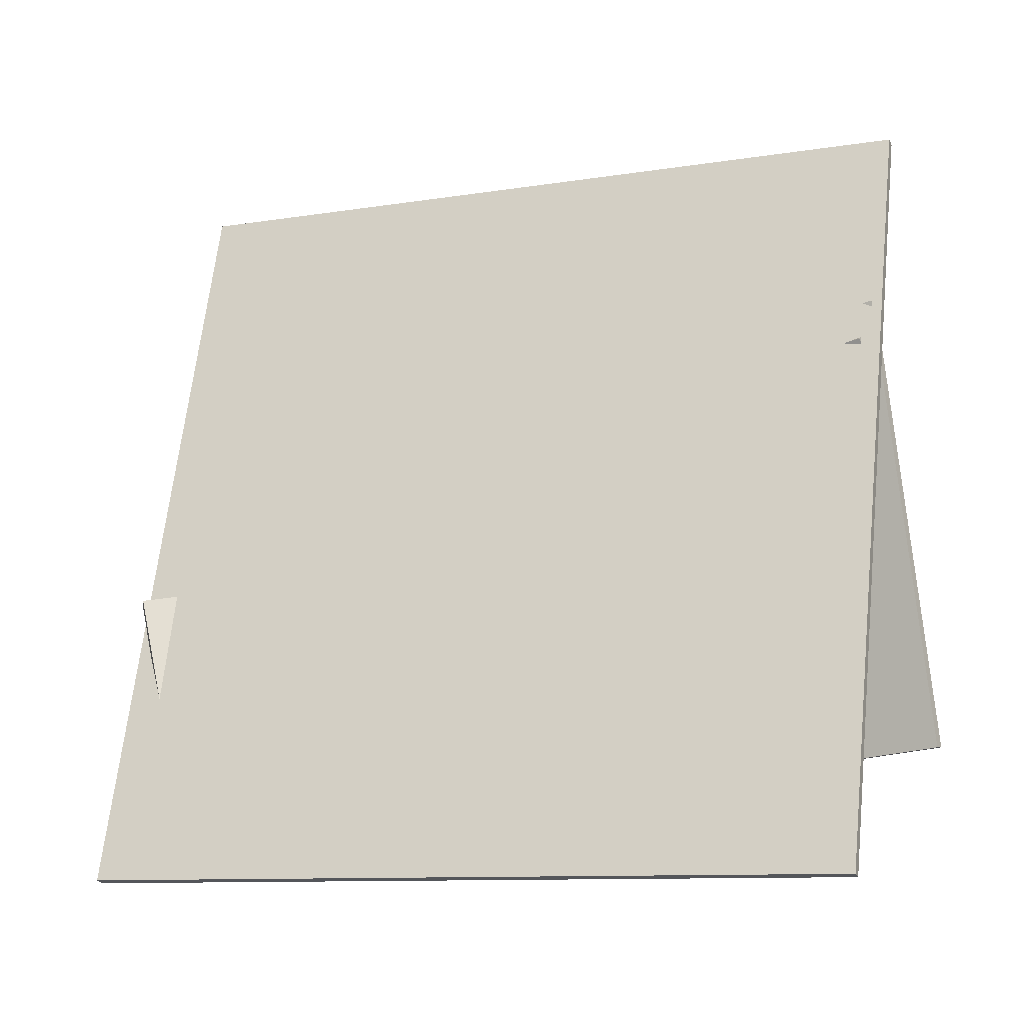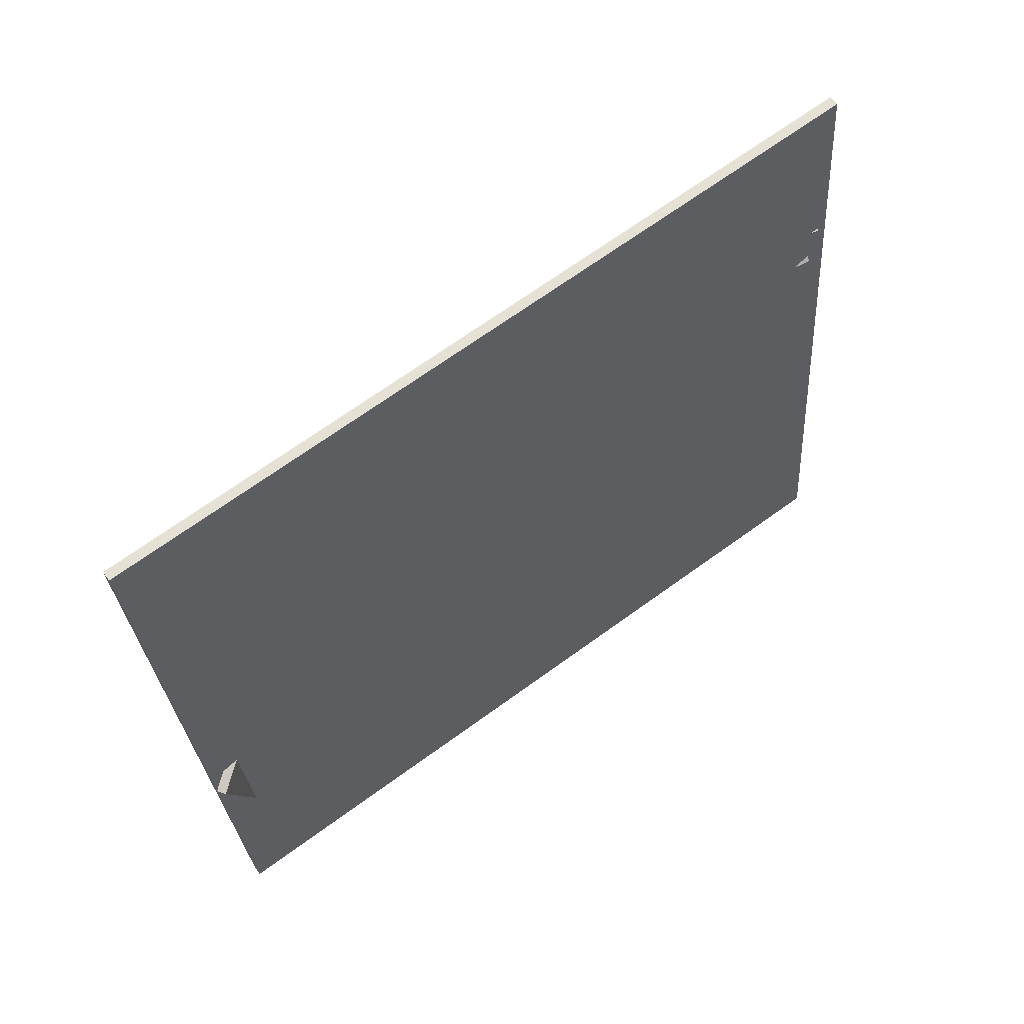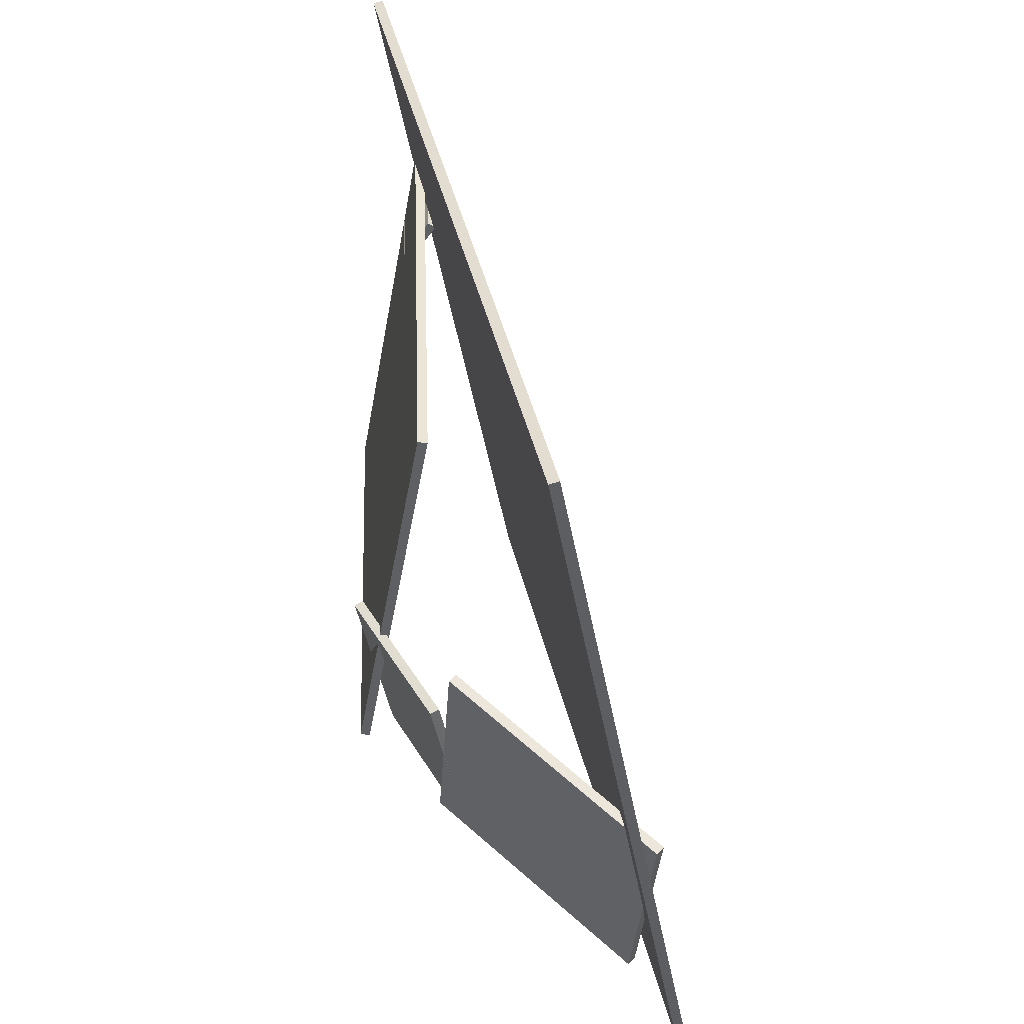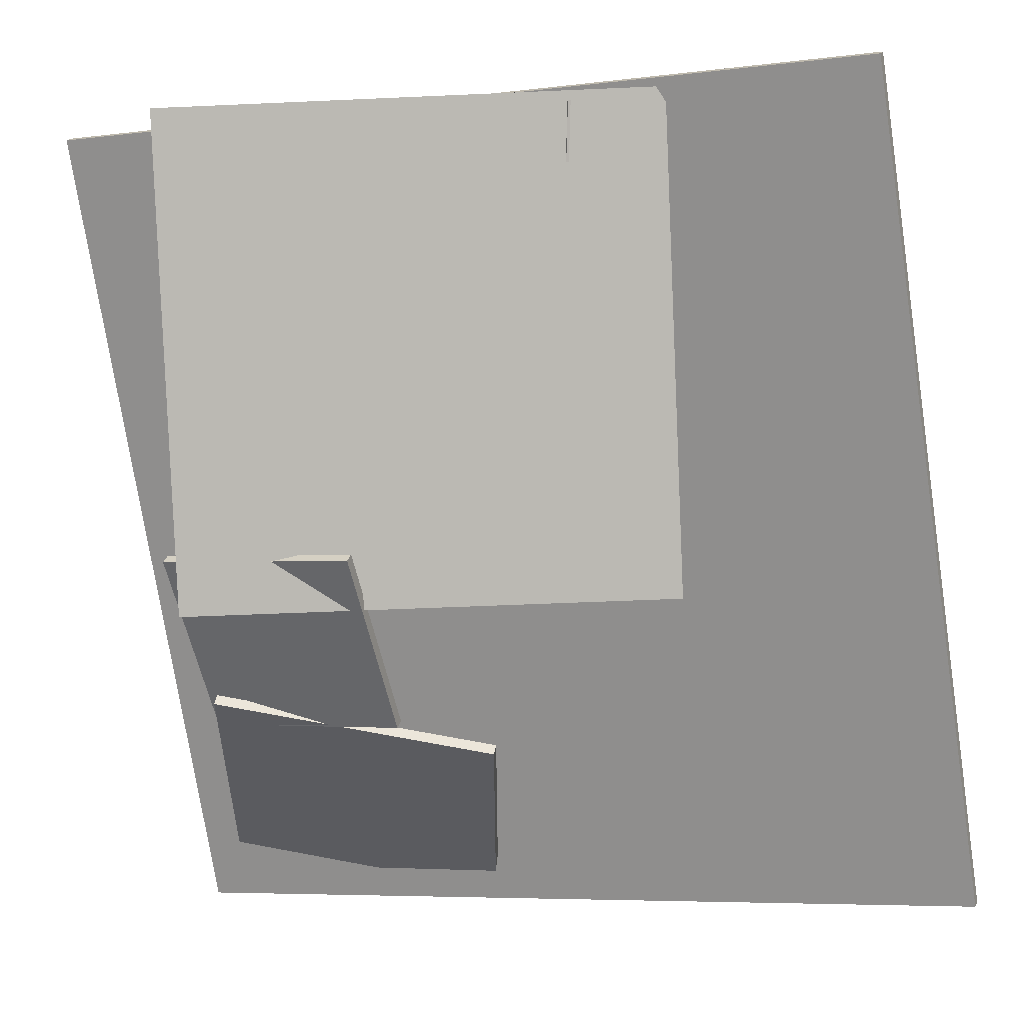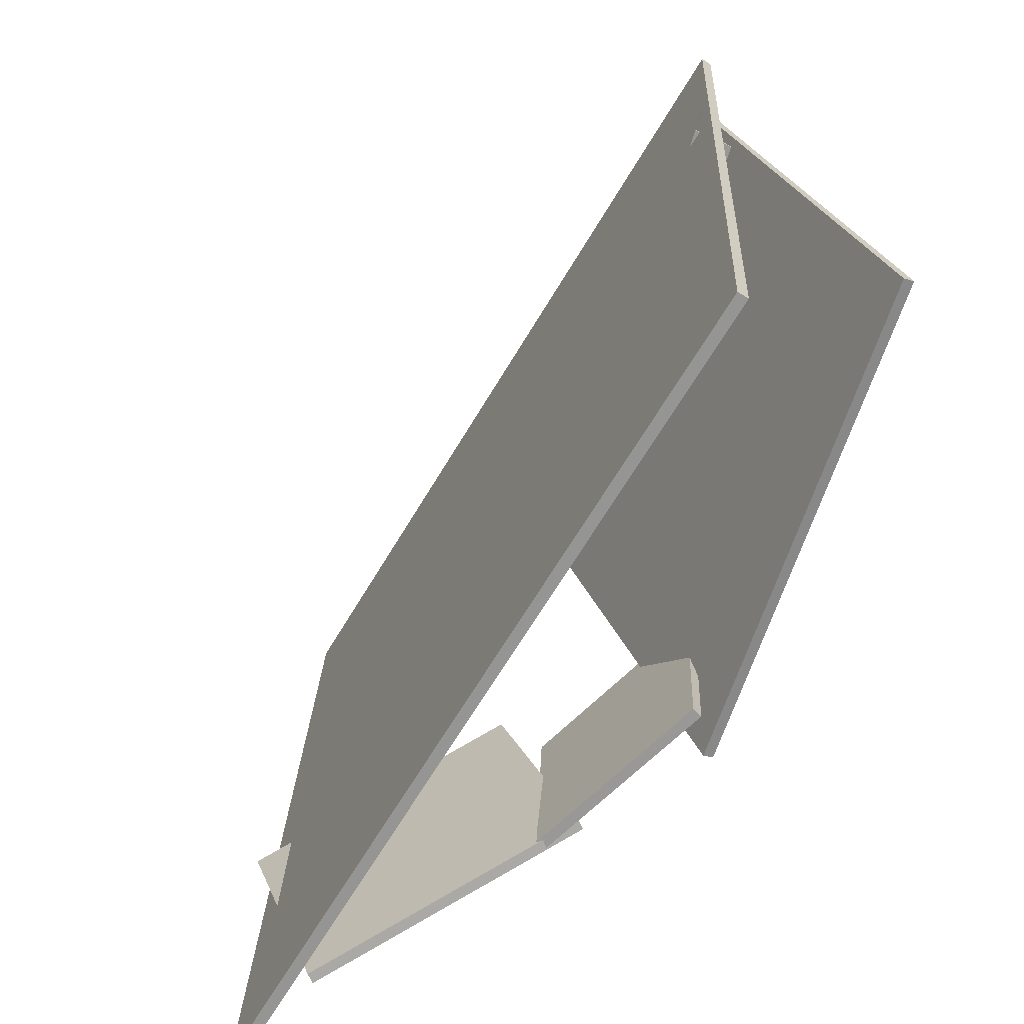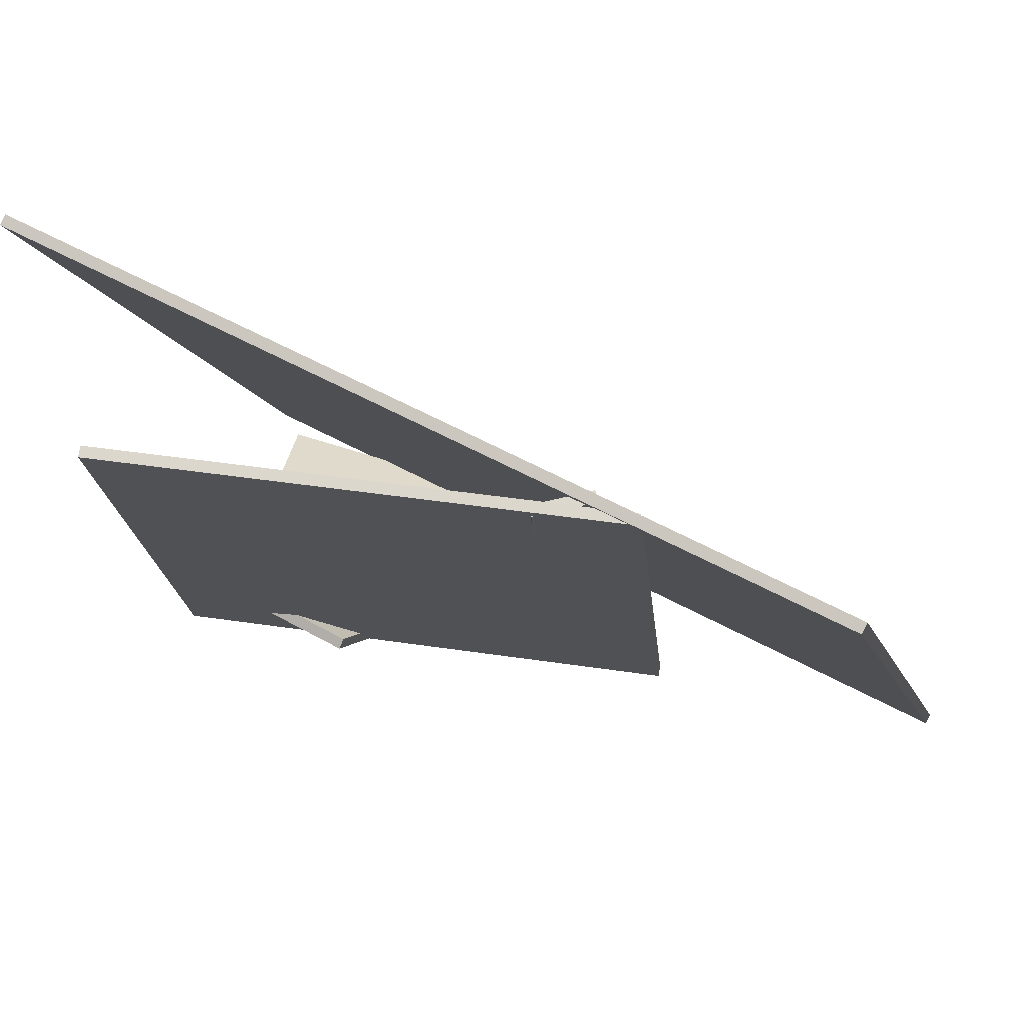
<metadata>
{"format":"obj","ext":"obj","renderer":"f3d","projection":"perspective","resolution":1024,"background":"white","views":[{"elev":-17.3,"azim":143.0,"up":"+Z"},{"elev":72.6,"azim":84.6,"up":"+Z"},{"elev":44.1,"azim":18.0,"up":"+Z"},{"elev":-13.2,"azim":-78.1,"up":"+Y"},{"elev":25.1,"azim":172.2,"up":"+Y"},{"elev":52.0,"azim":-70.3,"up":"+Y"}]}
</metadata>
<code>
v -45.16 230.2 -38.1
v -39.58 231.2 -28.95
v -41.16 230.5 -27.91
v -46.74 229.5 -37.06
v -48.7 240.3 -37.07
v -43.13 241.3 -27.92
v -44.71 240.6 -26.89
v -50.28 239.6 -36.04
v 54.41 112.7 -130.3
v 27.15 105.2 26.62
v 25.47 104.2 26.28
v 52.72 111.7 -130.6
v -26.82 249.7 -137.8
v -54.07 242.1 19.09
v -55.76 241.1 18.74
v -28.51 248.6 -138.1
v -30.12 154.4 -111.6
v -15.02 157.1 -22.13
v -16.87 156.4 -21.79
v -31.97 153.8 -111.3
v -61.05 239.7 -108.9
v -45.96 242.4 -19.45
v -47.81 241.7 -19.12
v -62.9 239.1 -108.6
v -9.069 141.5 -111.9
v -2.483 131.4 -59.55
v -1.662 133.2 -59.31
v -8.248 143.3 -111.7
v 39.47 120.8 -122
v 46.05 110.7 -69.65
v 46.87 112.5 -69.4
v 40.29 122.6 -121.8
v -0.7127 140.1 -112.8
v -7.064 137.4 -76.17
v -8.429 136 -76.51
v -2.078 138.7 -113.2
v -27.22 166.2 -115.5
v -33.57 163.5 -78.86
v -34.94 162.1 -79.2
v -28.59 164.8 -115.9
f 1 2 3
f 1 3 4
f 5 8 7
f 5 7 6
f 1 5 6
f 1 6 2
f 2 6 7
f 2 7 3
f 3 7 8
f 3 8 4
f 5 1 4
f 5 4 8
f 9 10 11
f 9 11 12
f 13 16 15
f 13 15 14
f 9 13 14
f 9 14 10
f 10 14 15
f 10 15 11
f 11 15 16
f 11 16 12
f 13 9 12
f 13 12 16
f 17 18 19
f 17 19 20
f 21 24 23
f 21 23 22
f 17 21 22
f 17 22 18
f 18 22 23
f 18 23 19
f 19 23 24
f 19 24 20
f 21 17 20
f 21 20 24
f 25 26 27
f 25 27 28
f 29 32 31
f 29 31 30
f 25 29 30
f 25 30 26
f 26 30 31
f 26 31 27
f 27 31 32
f 27 32 28
f 29 25 28
f 29 28 32
f 33 34 35
f 33 35 36
f 37 40 39
f 37 39 38
f 33 37 38
f 33 38 34
f 34 38 39
f 34 39 35
f 35 39 40
f 35 40 36
f 37 33 36
f 37 36 40

</code>
